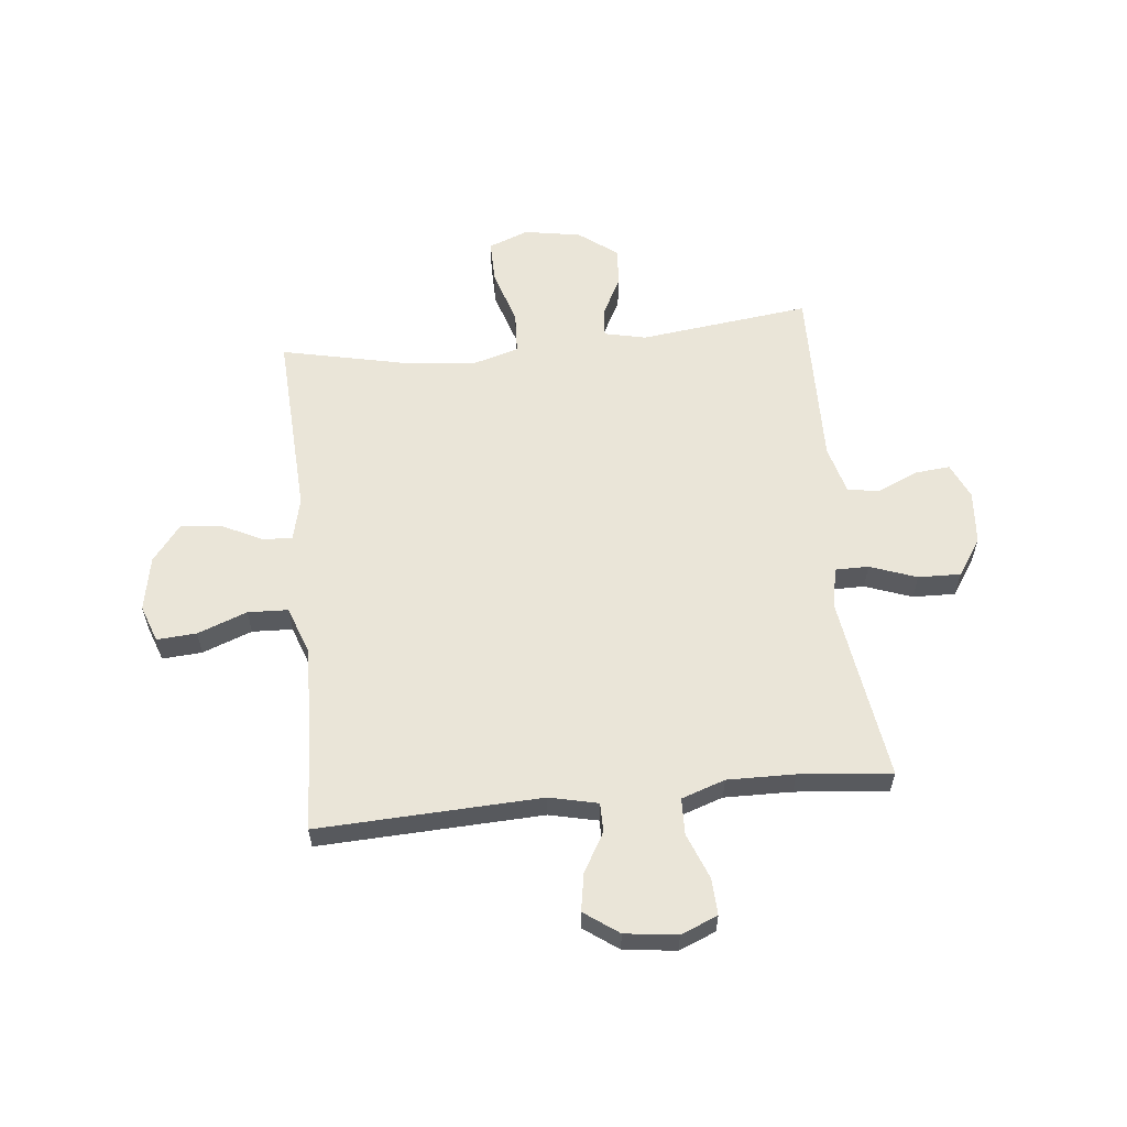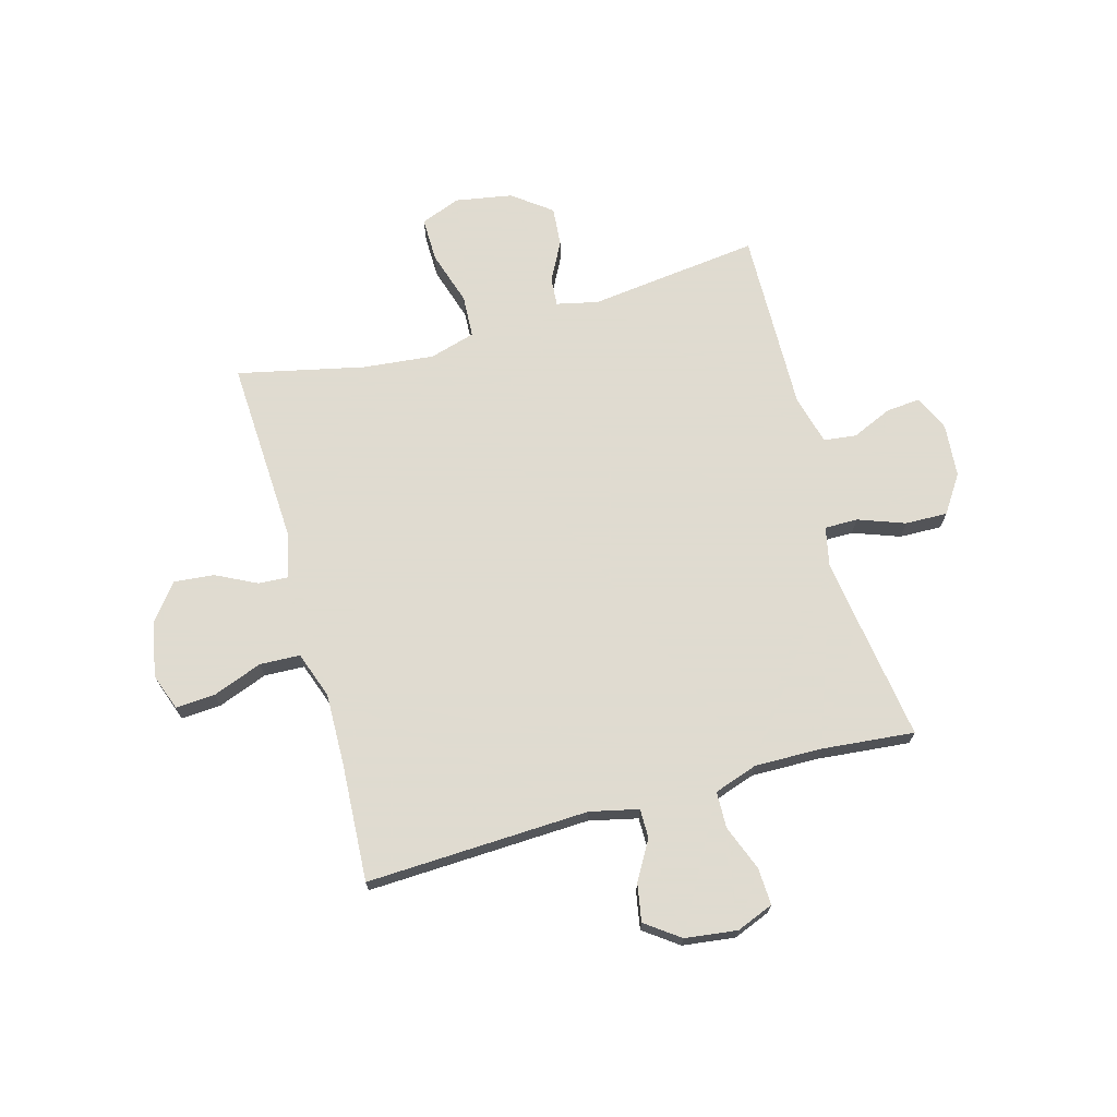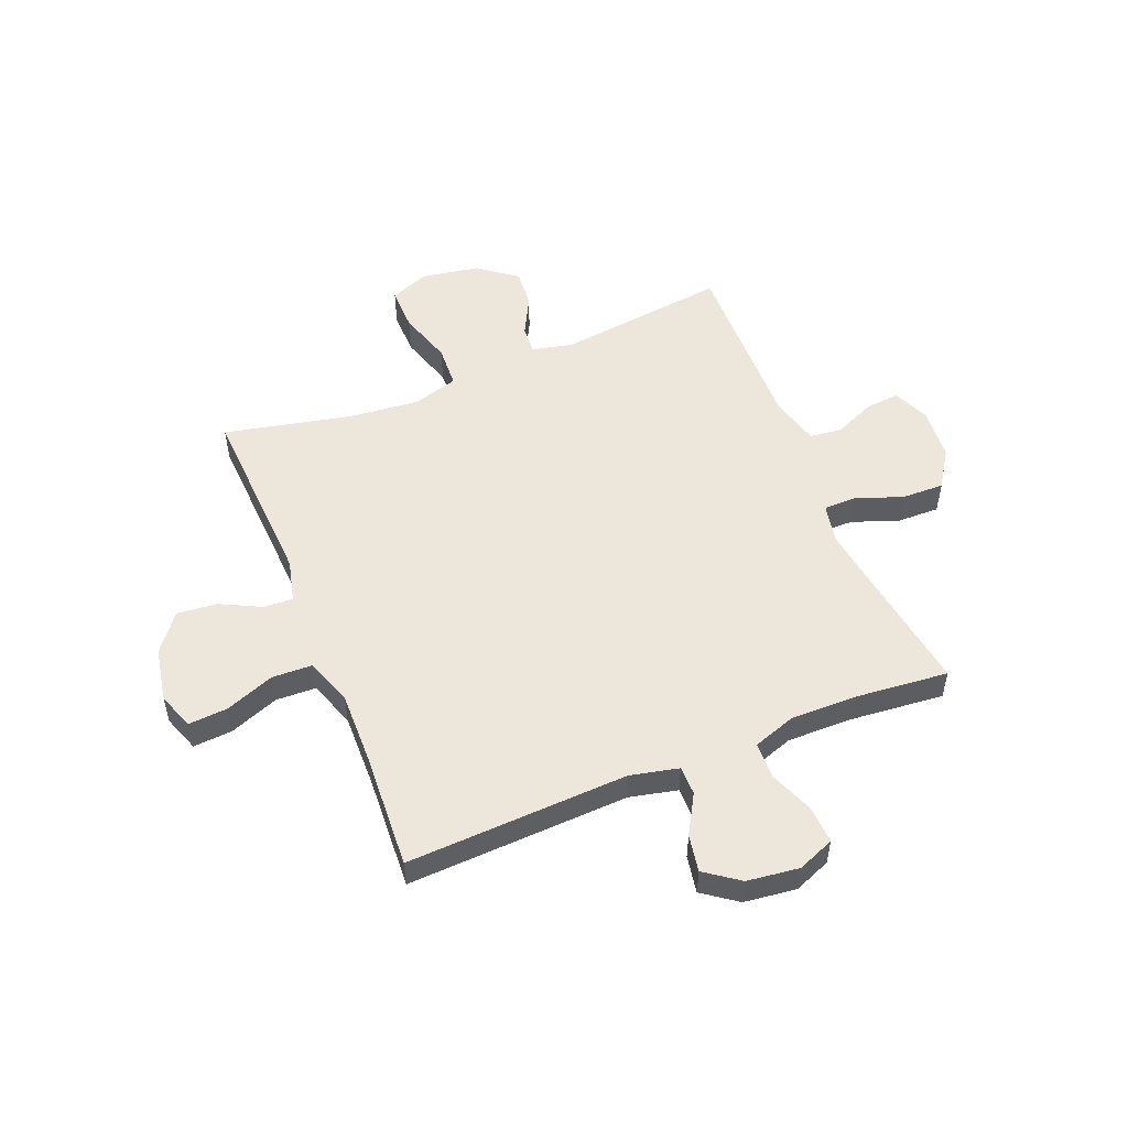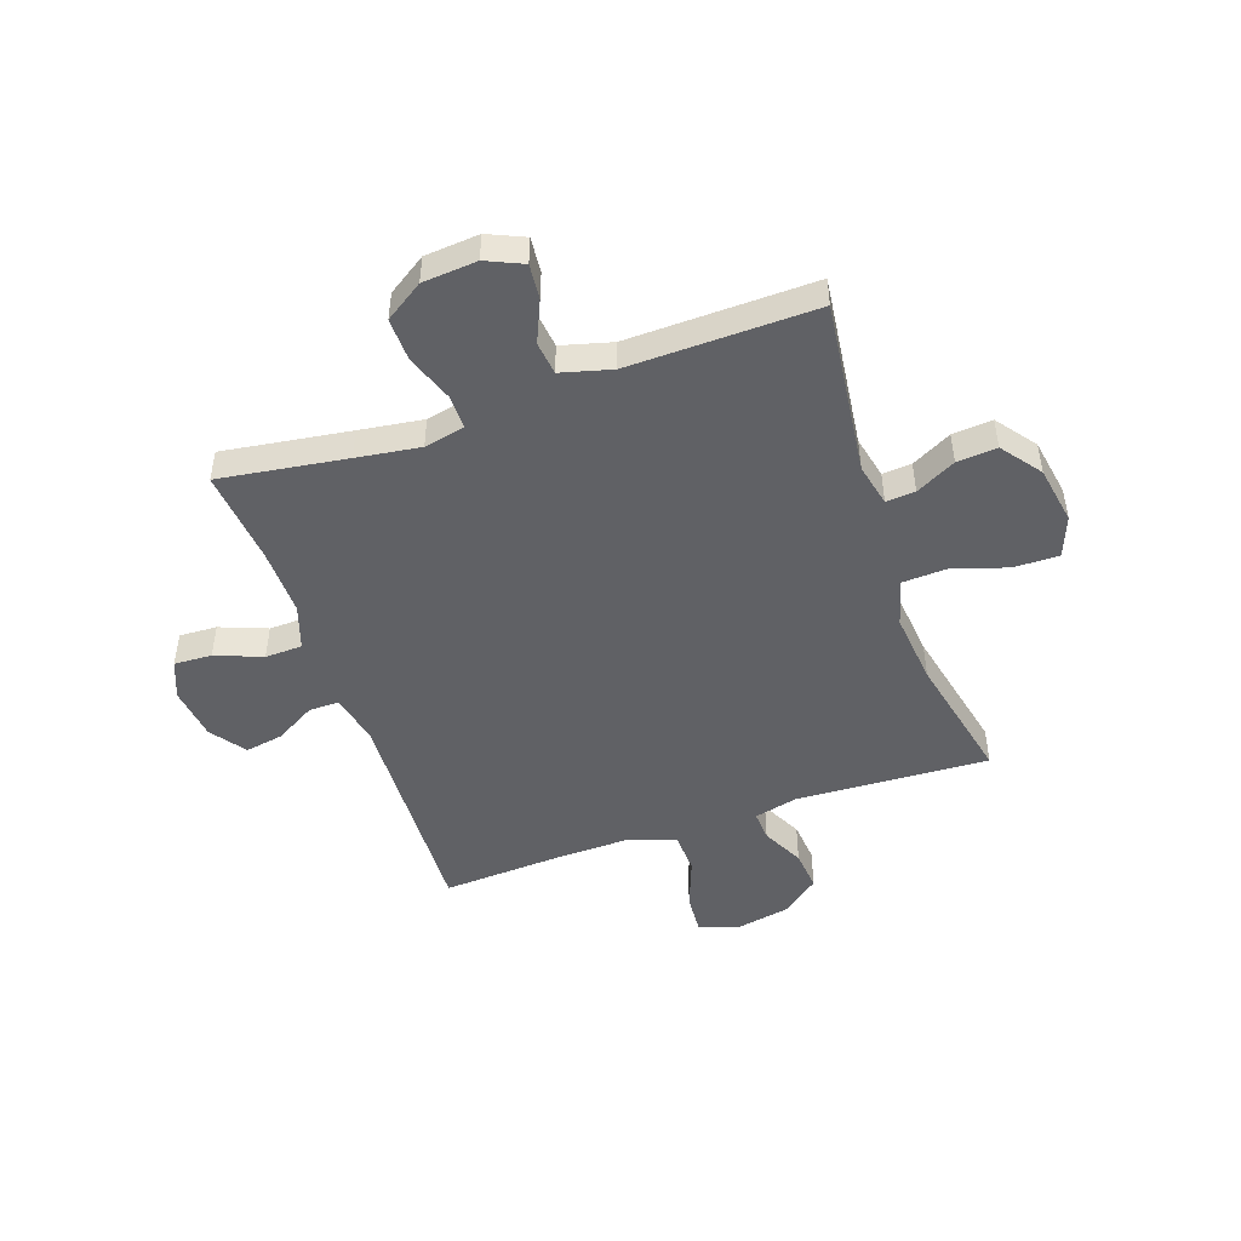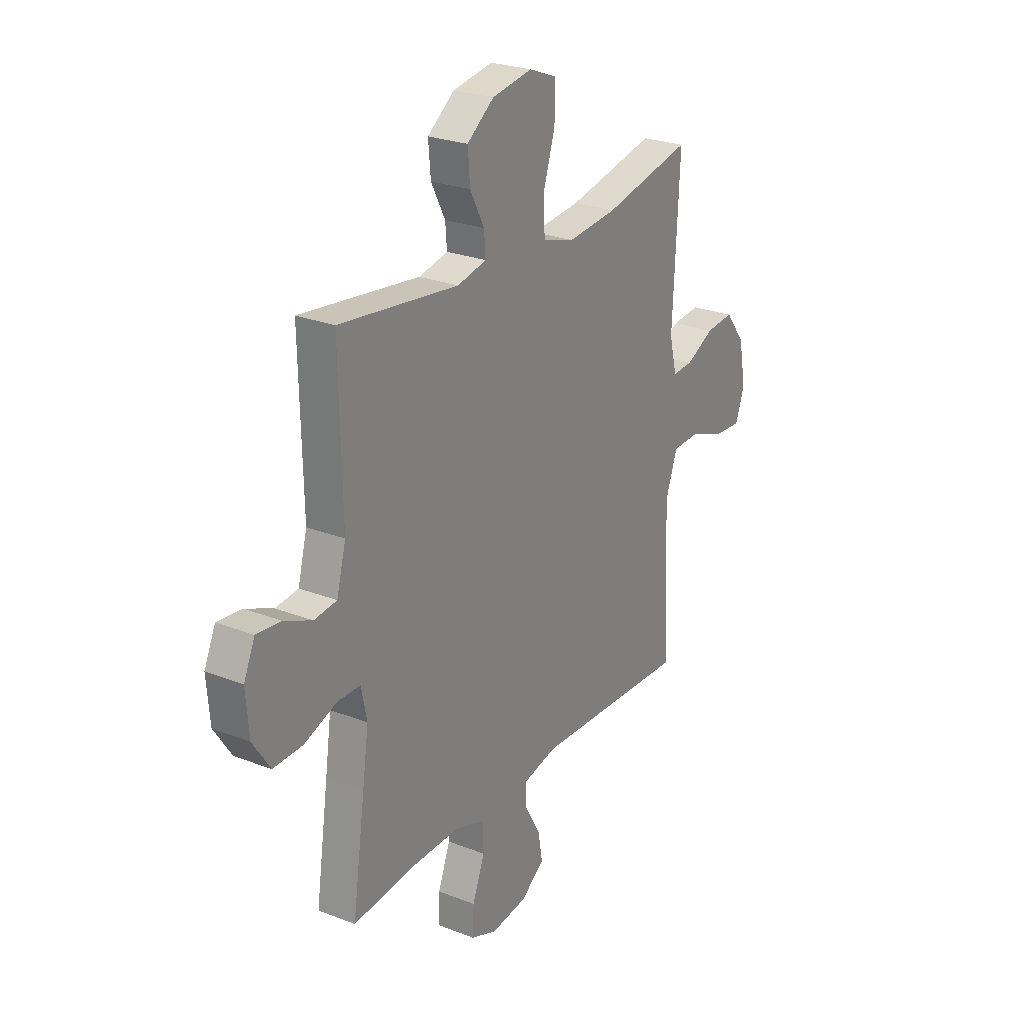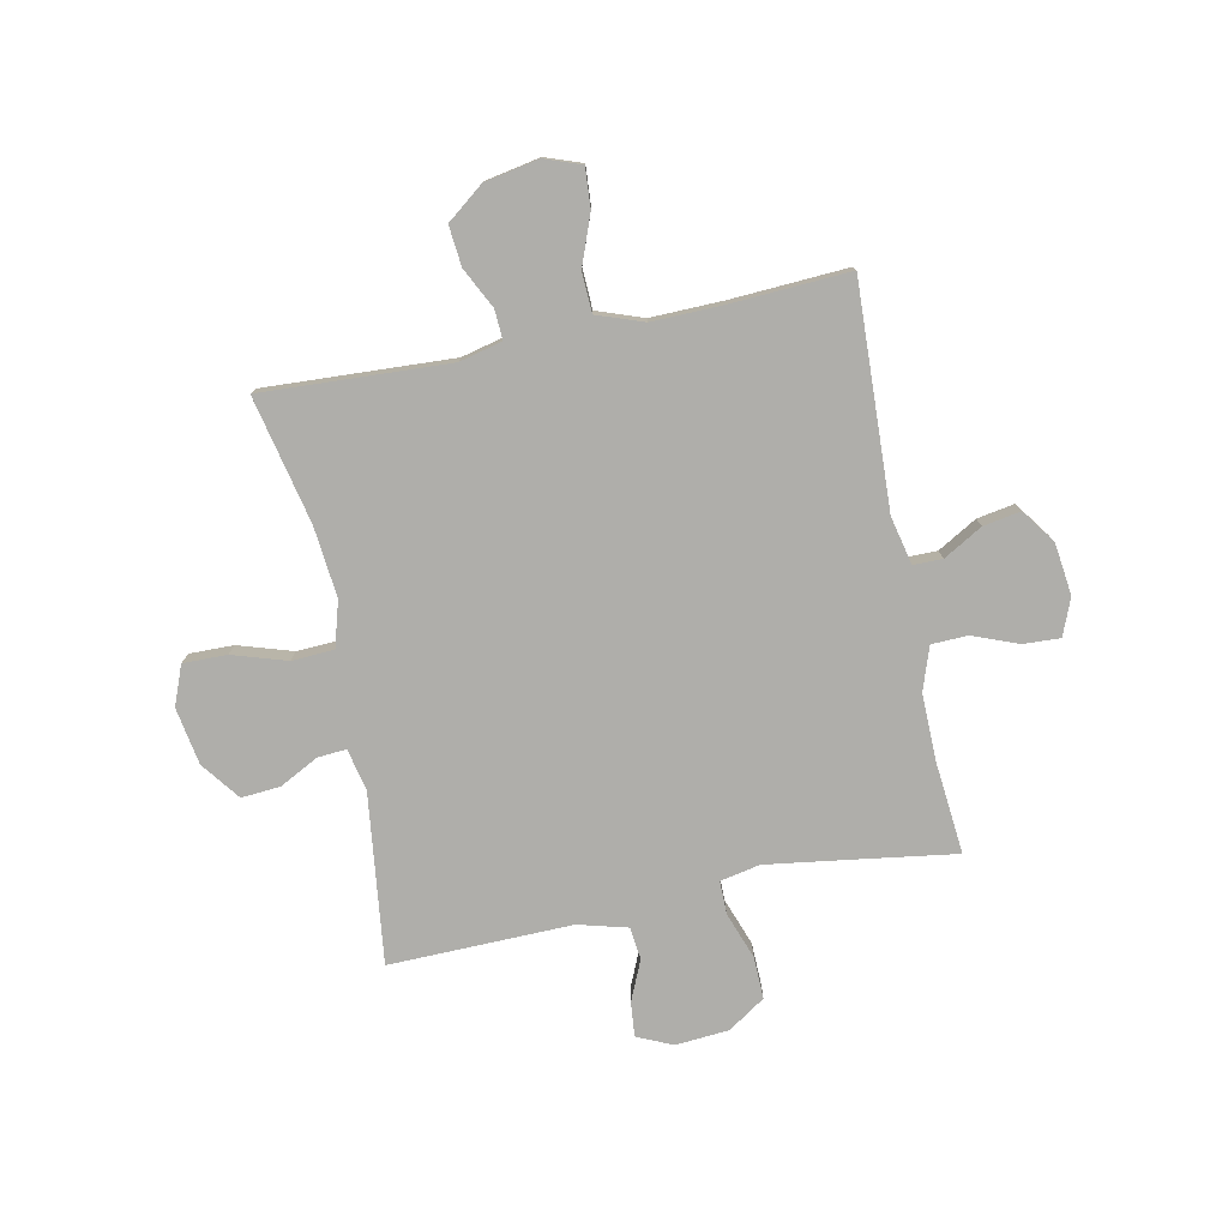
<metadata>
{"format":"obj","ext":"obj","renderer":"f3d","projection":"perspective","resolution":1024,"background":"white","views":[{"elev":58.8,"azim":174.0,"up":"+Y"},{"elev":70.2,"azim":164.5,"up":"+Y"},{"elev":52.6,"azim":157.9,"up":"+Y"},{"elev":-48.0,"azim":-70.9,"up":"+Y"},{"elev":25.4,"azim":-57.8,"up":"+Z"},{"elev":-77.6,"azim":101.5,"up":"+Y"}]}
</metadata>
<code>
v -0.5 0.07 -0.5
v -0.467 0.07 -0.274
v -0.451 0.07 -0.161
v -0.466 0.07 -0.089
v -0.526 0.07 -0.089
v -0.611 0.07 -0.12
v -0.688 0.07 -0.122
v -0.733 0.07 -0.054
v -0.741 0.07 0.043
v -0.712 0.07 0.108
v -0.649 0.07 0.102
v -0.576 0.07 0.07
v -0.517 0.07 0.077
v -0.493 0.07 0.167
v -0.5 0.07 0.5
v -0.19 0.07 0.462
v -0.114 0.07 0.479
v -0.118 0.07 0.531
v -0.155 0.07 0.602
v -0.161 0.07 0.673
v -0.091 0.07 0.726
v 0.013 0.07 0.744
v 0.085 0.07 0.716
v 0.084 0.07 0.636
v 0.053 0.07 0.537
v 0.057 0.07 0.46
v 0.14 0.07 0.436
v 0.269 0.07 0.449
v 0.5 0.07 0.5
v 0.483 0.07 0.158
v 0.502 0.07 0.08
v 0.556 0.07 0.083
v 0.63 0.07 0.12
v 0.703 0.07 0.127
v 0.755 0.07 0.06
v 0.774 0.07 -0.039
v 0.75 0.07 -0.106
v 0.678 0.07 -0.101
v 0.588 0.07 -0.067
v 0.515 0.07 -0.07
v 0.485 0.07 -0.155
v 0.488 0.07 -0.288
v 0.5 0.07 -0.5
v 0.095 0.07 -0.483
v 0.007 0.07 -0.503
v 0.007 0.07 -0.556
v 0.048 0.07 -0.627
v 0.06 0.07 -0.695
v -0.002 0.07 -0.74
v -0.097 0.07 -0.752
v -0.164 0.07 -0.725
v -0.161 0.07 -0.658
v -0.129 0.07 -0.575
v -0.131 0.07 -0.509
v -0.21 0.07 -0.482
v -0.332 0.07 -0.484
v -0.5 0 -0.5
v -0.467 0 -0.274
v -0.451 0 -0.161
v -0.466 0 -0.089
v -0.526 0 -0.089
v -0.611 0 -0.12
v -0.688 0 -0.122
v -0.733 0 -0.054
v -0.741 0 0.043
v -0.712 0 0.108
v -0.649 0 0.102
v -0.576 0 0.07
v -0.517 0 0.077
v -0.493 0 0.167
v -0.5 0 0.5
v -0.19 0 0.462
v -0.114 0 0.479
v -0.118 0 0.531
v -0.155 0 0.602
v -0.161 0 0.673
v -0.091 0 0.726
v 0.013 0 0.744
v 0.085 0 0.716
v 0.084 0 0.636
v 0.053 0 0.537
v 0.057 0 0.46
v 0.14 0 0.436
v 0.269 0 0.449
v 0.5 0 0.5
v 0.483 0 0.158
v 0.502 0 0.08
v 0.556 0 0.083
v 0.63 0 0.12
v 0.703 0 0.127
v 0.755 0 0.06
v 0.774 0 -0.039
v 0.75 0 -0.106
v 0.678 0 -0.101
v 0.588 0 -0.067
v 0.515 0 -0.07
v 0.485 0 -0.155
v 0.488 0 -0.288
v 0.5 0 -0.5
v 0.095 0 -0.483
v 0.007 0 -0.503
v 0.007 0 -0.556
v 0.048 0 -0.627
v 0.06 0 -0.695
v -0.002 0 -0.74
v -0.097 0 -0.752
v -0.164 0 -0.725
v -0.161 0 -0.658
v -0.129 0 -0.575
v -0.131 0 -0.509
v -0.21 0 -0.482
v -0.332 0 -0.484
f 50 51 52 53
f 50 53 54
f 49 50 54
f 46 47 48 49
f 45 46 49 54
f 44 45 54 55
f 42 43 44
f 41 42 44 55
f 36 37 38 39
f 36 39 40
f 35 36 40
f 32 33 34 35
f 31 32 35 40
f 30 31 40 41
f 28 29 30
f 27 28 30 41
f 22 23 24 25
f 22 25 26
f 21 22 26
f 18 19 20 21
f 17 18 21 26
f 16 17 26 27
f 14 15 16
f 13 14 16 27
f 9 10 11 12
f 9 12 13
f 8 9 13
f 5 6 7 8
f 4 5 8 13
f 56 1 2
f 56 2 3
f 55 56 3 4
f 27 41 55
f 4 13 27 55
f 109 108 107 106
f 110 109 106
f 110 106 105
f 105 104 103 102
f 110 105 102 101
f 111 110 101 100
f 100 99 98
f 111 100 98 97
f 95 94 93 92
f 96 95 92
f 96 92 91
f 91 90 89 88
f 96 91 88 87
f 97 96 87 86
f 86 85 84
f 97 86 84 83
f 81 80 79 78
f 82 81 78
f 82 78 77
f 77 76 75 74
f 82 77 74 73
f 83 82 73 72
f 72 71 70
f 83 72 70 69
f 68 67 66 65
f 69 68 65
f 69 65 64
f 64 63 62 61
f 69 64 61 60
f 58 57 112
f 59 58 112
f 60 59 112 111
f 111 97 83
f 111 83 69 60
f 1 57 58 2
f 2 58 59 3
f 3 59 60 4
f 4 60 61 5
f 5 61 62 6
f 6 62 63 7
f 7 63 64 8
f 8 64 65 9
f 9 65 66 10
f 10 66 67 11
f 11 67 68 12
f 12 68 69 13
f 13 69 70 14
f 14 70 71 15
f 15 71 72 16
f 16 72 73 17
f 17 73 74 18
f 18 74 75 19
f 19 75 76 20
f 20 76 77 21
f 21 77 78 22
f 22 78 79 23
f 23 79 80 24
f 24 80 81 25
f 25 81 82 26
f 26 82 83 27
f 27 83 84 28
f 28 84 85 29
f 29 85 86 30
f 30 86 87 31
f 31 87 88 32
f 32 88 89 33
f 33 89 90 34
f 34 90 91 35
f 35 91 92 36
f 36 92 93 37
f 37 93 94 38
f 38 94 95 39
f 39 95 96 40
f 40 96 97 41
f 41 97 98 42
f 42 98 99 43
f 43 99 100 44
f 44 100 101 45
f 45 101 102 46
f 46 102 103 47
f 47 103 104 48
f 48 104 105 49
f 49 105 106 50
f 50 106 107 51
f 51 107 108 52
f 52 108 109 53
f 53 109 110 54
f 54 110 111 55
f 55 111 112 56
f 56 112 57 1

</code>
